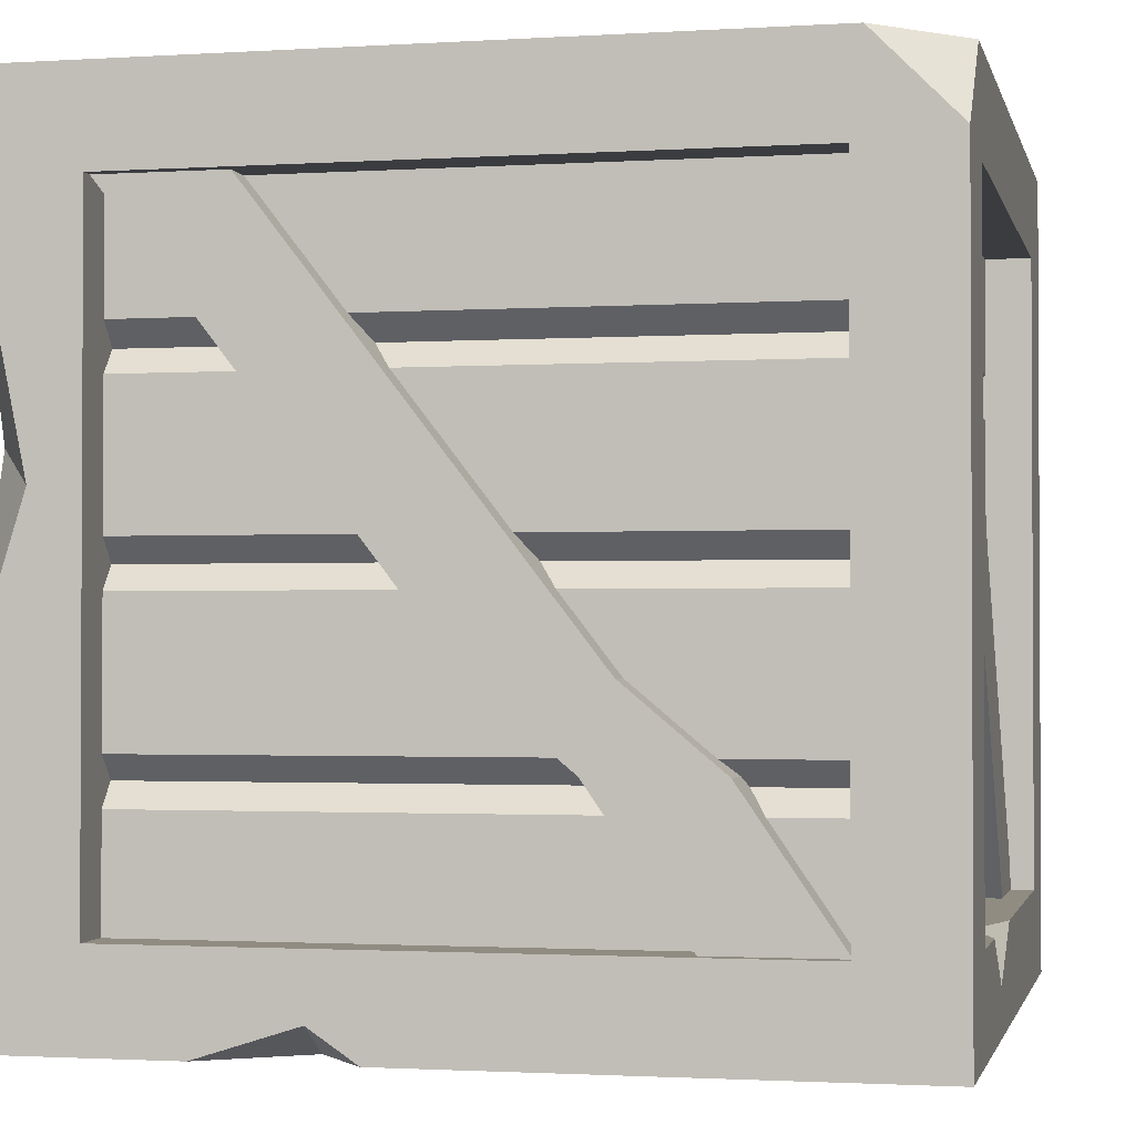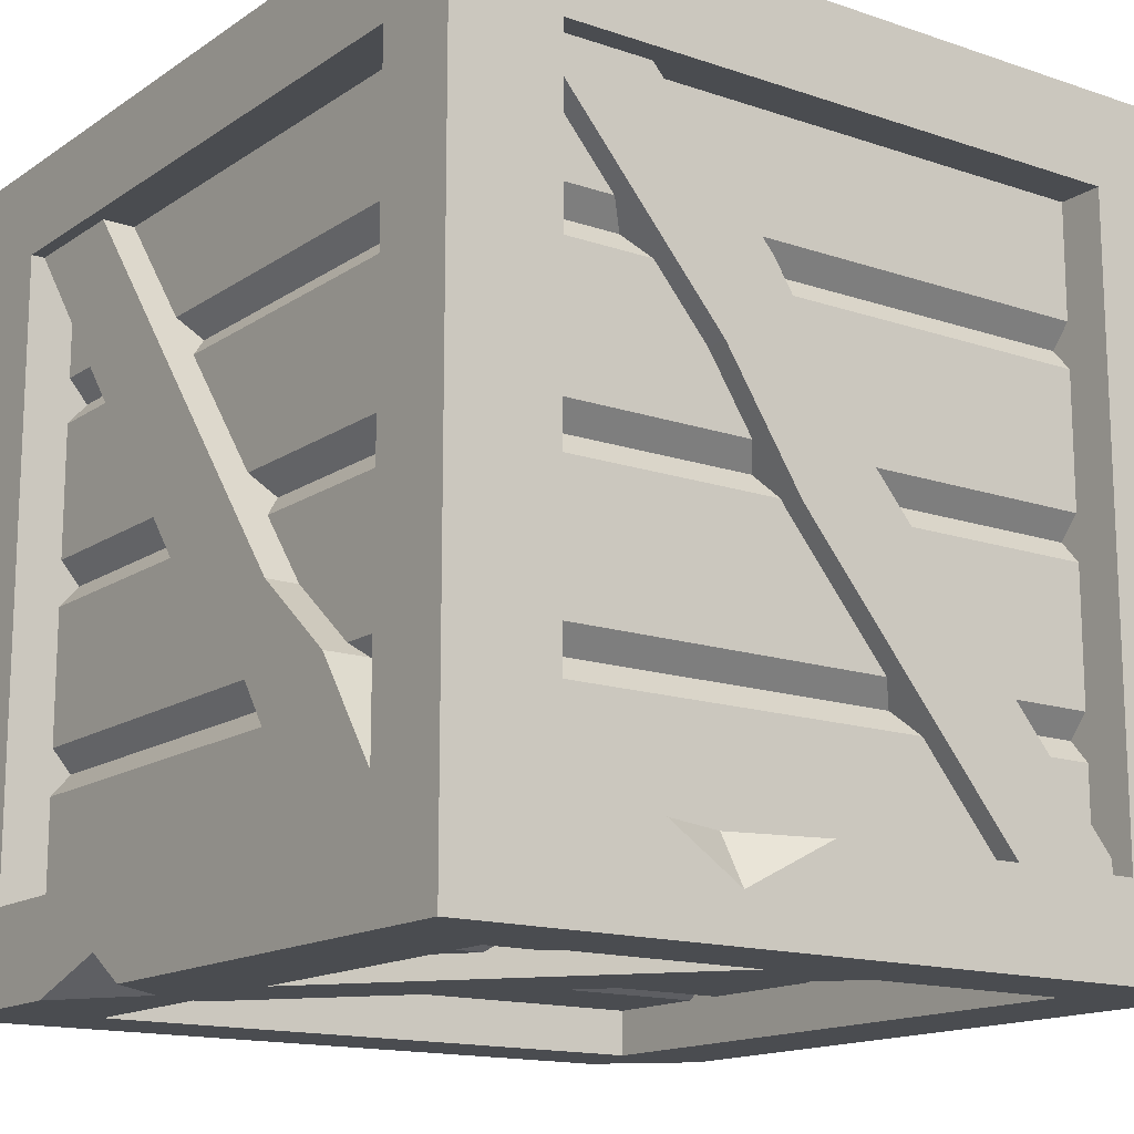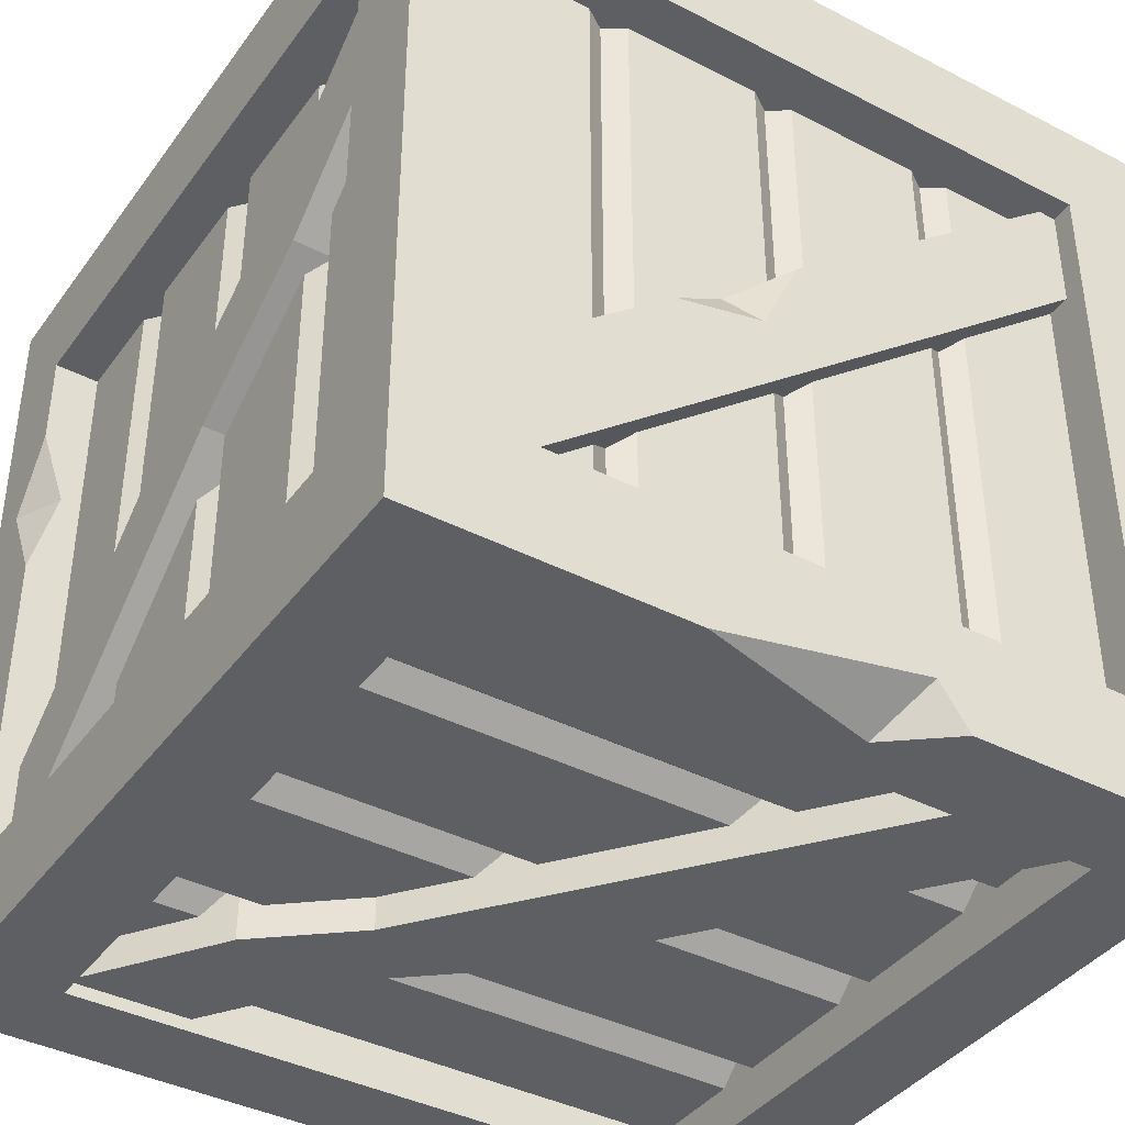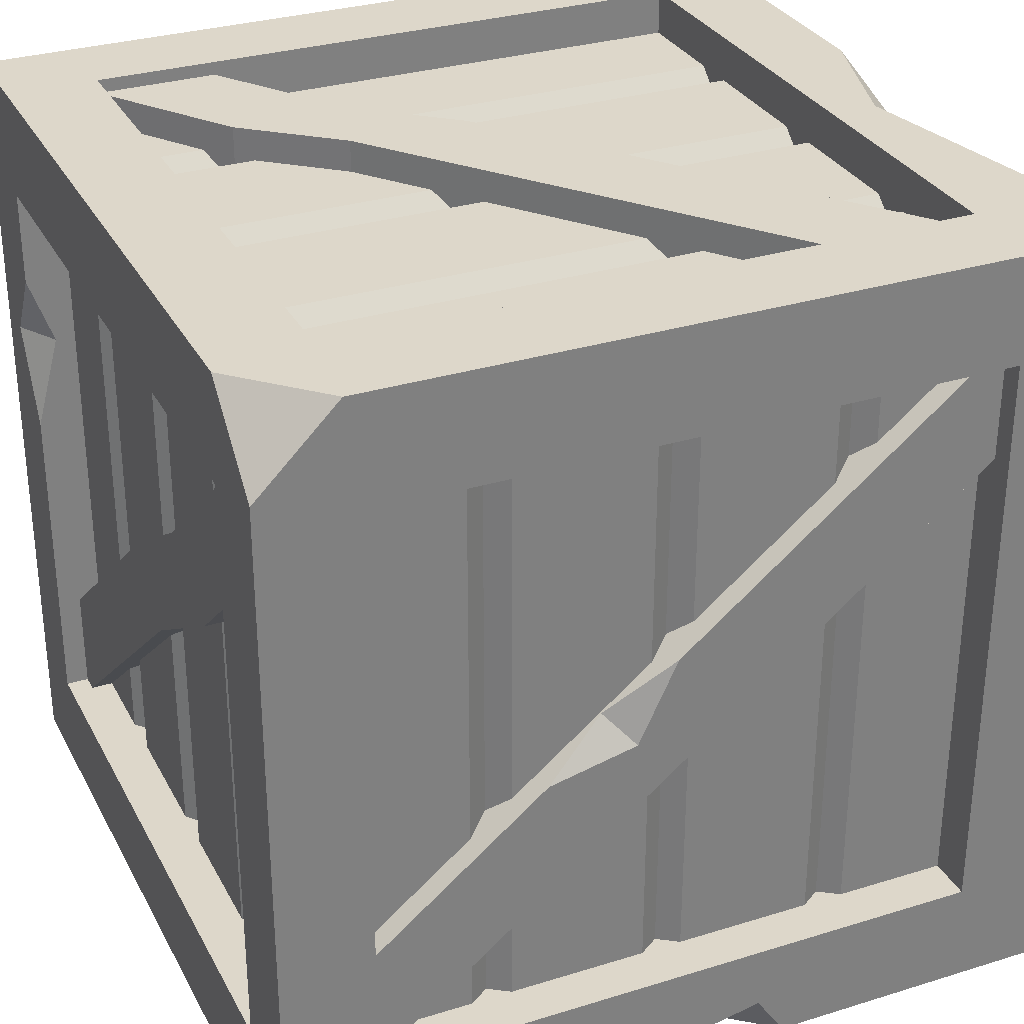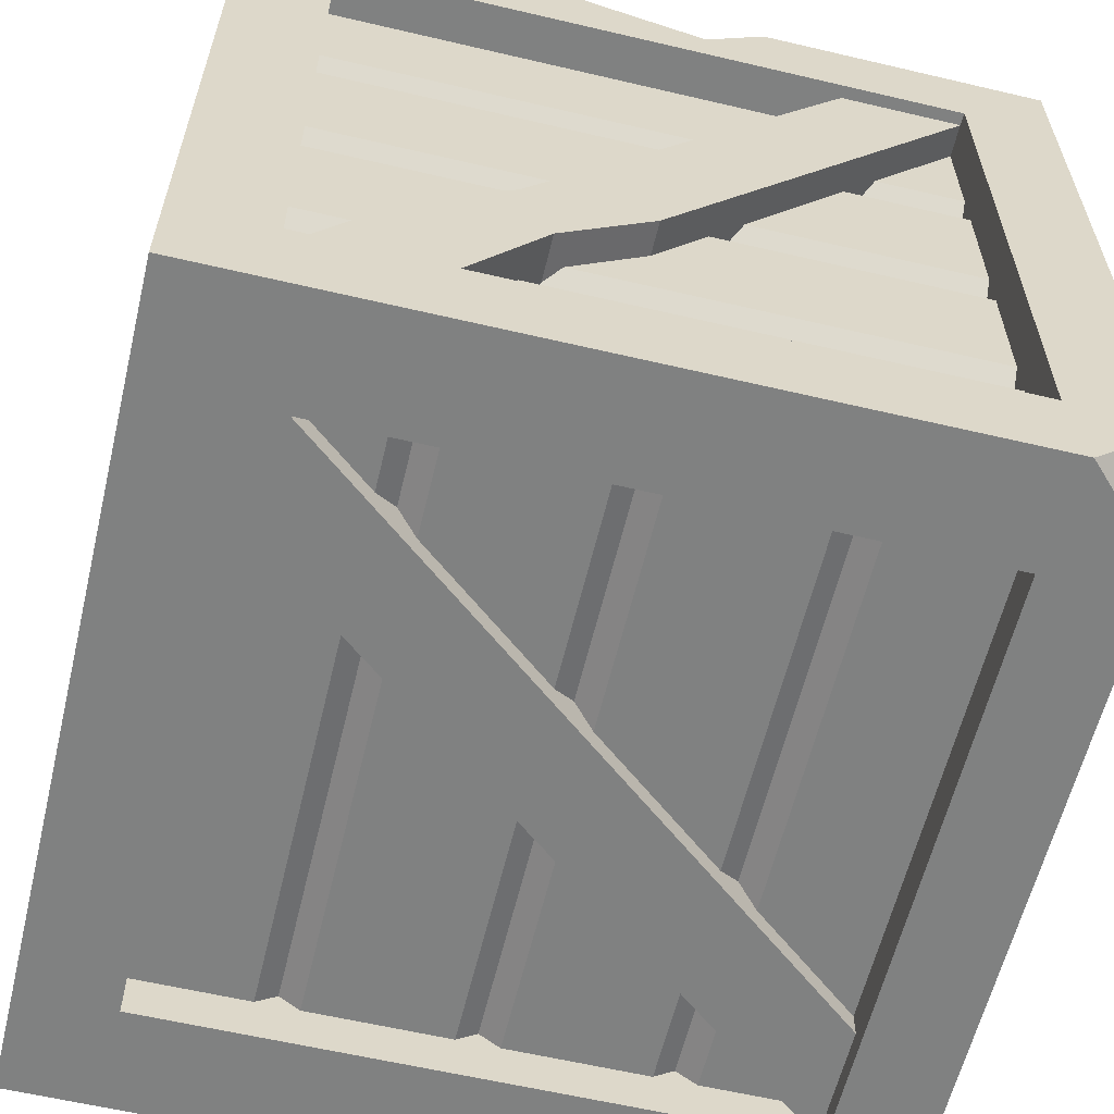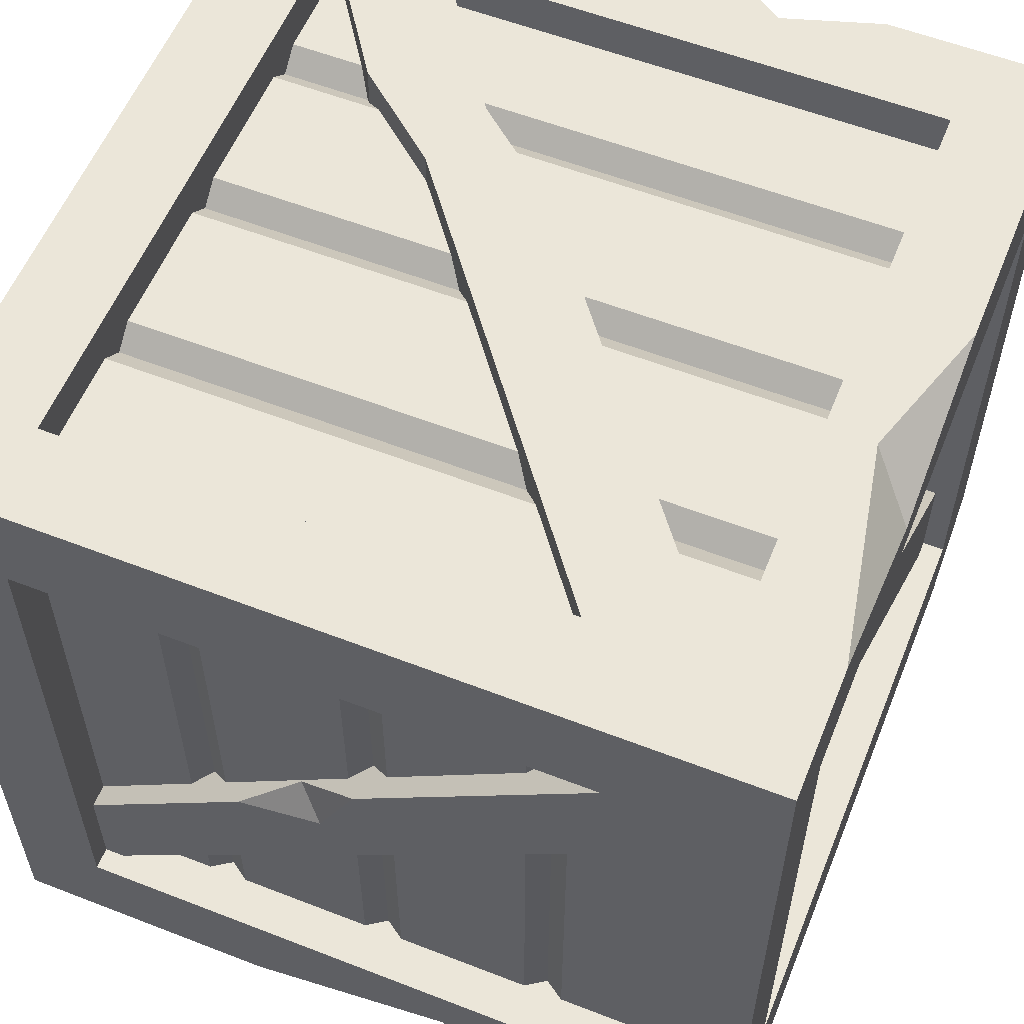
<metadata>
{"format":"obj","ext":"obj","renderer":"f3d","projection":"perspective","resolution":1024,"background":"white","views":[{"elev":-1.6,"azim":12.7,"up":"+Y"},{"elev":-15.0,"azim":54.1,"up":"+Y"},{"elev":-39.7,"azim":147.5,"up":"+Z"},{"elev":30.9,"azim":156.1,"up":"+Z"},{"elev":-60.3,"azim":166.5,"up":"+Y"},{"elev":57.5,"azim":-158.0,"up":"+Z"}]}
</metadata>
<code>
v 29.61 74.54 -18.11
v 29.61 74.54 -29.61
v -29.61 74.54 29.52
v -29.61 74.54 18.02
v -29.61 2.109 29.52
v -29.61 2.109 18.02
v 29.61 2.109 -18.11
v 29.61 2.109 -29.61
v 12.61 74.54 -4.441
v 0.5231 74.54 5.285
v 4.209 74.54 -2.538
v 6.789 72.48 0.2436
v 29.61 68.69 -18.11
v 29.61 68.69 -29.61
v -29.61 68.69 18.02
v -29.61 68.69 29.52
v 0.5231 68.69 5.285
v 12.61 68.69 -4.441
v 6.789 68.69 0.2436
v -29.61 7.96 29.52
v -29.61 7.96 18.02
v 29.61 7.96 -29.61
v 29.61 7.96 -18.11
v 18.07 8.721 37.05
v 29.57 8.721 37.05
v -29.57 67.93 37.05
v -18.07 67.93 37.05
v -29.57 67.93 -37.14
v -18.07 67.93 -37.14
v 18.07 8.721 -37.14
v 29.57 8.721 -37.14
v 9.156 21.74 37.05
v 20.66 21.74 37.05
v 20.66 21.74 -37.14
v 9.156 21.74 -37.14
v 0.4361 29.04 37.05
v 11.94 29.04 37.05
v 11.94 29.04 -37.14
v 0.4361 29.04 -37.14
v 0.4361 29.04 29.08
v 11.94 29.04 29.08
v -18.07 67.93 29.08
v -29.57 67.93 29.08
v 18.07 8.721 29.08
v 29.57 8.721 29.08
v 20.66 21.74 29.08
v 9.156 21.74 29.08
v -29.57 67.93 -29.17
v -18.07 67.93 -29.17
v 11.94 29.04 -29.17
v 0.4361 29.04 -29.17
v 20.66 21.74 -29.17
v 9.156 21.74 -29.17
v 29.57 8.721 -29.17
v 18.07 8.721 -29.17
v 36.13 8.721 -18.11
v 36.13 8.721 -29.61
v 36.13 67.93 29.52
v 36.13 67.93 18.02
v -36.13 67.93 29.52
v -36.13 67.93 18.02
v -36.13 8.721 -18.11
v -36.13 8.721 -29.61
v -36.13 35.08 3.797
v 36.13 35.08 3.797
v 36.13 40.19 -2.905
v -36.13 40.19 -2.905
v -36.13 46.68 11.24
v -36.13 54.63 6.241
v 36.13 54.63 6.241
v 36.13 46.68 11.24
v 30.84 35.08 3.797
v 30.84 40.19 -2.905
v 30.84 54.63 6.241
v 30.84 46.68 11.24
v 30.84 8.721 -18.11
v 30.84 8.721 -29.61
v 30.84 67.93 18.02
v 30.84 67.93 29.52
v -30.84 46.68 11.24
v -30.84 54.63 6.241
v -30.84 40.19 -2.905
v -30.84 35.08 3.797
v -30.84 8.721 -29.61
v -30.84 8.721 -18.11
v -30.84 67.93 29.52
v -30.84 67.93 18.02
v 34 4.325 34
v 34 4.325 -34
v 34 72.33 34
v 34 72.33 -34
v -34 72.33 34
v -34 72.33 -34
v -34 4.325 34
v -34 4.325 -34
v 34 40.03 -34
v 34 40.03 34
v -34 40.03 34
v -34 40.03 -34
v 34 57.03 -34
v 34 57.03 34
v -34 57.03 34
v -34 57.03 -34
v -34 23.03 34
v 34 23.03 34
v 34 23.03 -34
v -34 23.03 -34
v -34 18.74 34
v 34 18.74 34
v 34 18.74 -34
v -34 18.74 -34
v 34 35.74 -34
v 34 35.74 34
v -34 35.74 34
v -34 35.74 -34
v -34 52.74 34
v 34 52.74 34
v 34 52.74 -34
v -34 52.74 -34
v -1.91 72.33 34
v -1.91 72.33 -34
v 15.09 72.33 34
v 15.09 72.33 -34
v -18.91 72.33 34
v -18.91 72.33 -34
v -15.01 72.33 34
v -15.01 72.33 -34
v 1.986 72.33 34
v 1.986 72.33 -34
v 18.99 72.33 34
v 18.99 72.33 -34
v -1.91 4.325 34
v -1.91 4.325 -34
v 15.09 4.325 34
v 15.09 4.325 -34
v -18.91 4.325 34
v -18.91 4.325 -34
v -15.01 4.325 34
v -15.01 4.325 -34
v 1.986 4.325 34
v 1.986 4.325 -34
v 18.99 4.325 34
v 18.99 4.325 -34
v -38.33 76.65 -38.33
v -38.33 76.65 38.33
v -38.33 0 38.33
v -38.33 67.93 -28.09
v -38.33 67.93 28.09
v -38.33 8.721 28.09
v -38.33 8.721 -28.09
v -29.57 8.721 -28.09
v -29.57 8.721 28.09
v -29.57 67.93 28.09
v -29.57 67.93 -28.09
v -29.57 67.93 38.33
v -29.57 67.93 -38.33
v -29.57 8.721 38.33
v -29.57 8.721 -38.33
v -29.57 0 -28.09
v -29.57 0 28.09
v -29.57 76.65 28.09
v -29.57 76.65 -28.09
v 38.33 76.65 -38.33
v 38.33 0 -38.33
v 38.33 0 38.33
v 38.33 67.93 -28.09
v 38.33 67.93 28.09
v 38.33 8.721 28.09
v 38.33 8.721 -28.09
v 29.57 8.721 -28.09
v 29.57 8.721 28.09
v 29.57 67.93 28.09
v 29.57 67.93 -28.09
v 29.57 67.93 38.33
v 29.57 67.93 -38.33
v 29.57 8.721 38.33
v 29.57 8.721 -38.33
v 29.57 0 -28.09
v 29.57 0 28.09
v 29.57 76.65 28.09
v 29.57 76.65 -28.09
v 32.15 54.89 -32.15
v 32.15 54.89 32.15
v -32.15 54.89 32.15
v -32.15 54.89 -32.15
v 32.15 37.89 -32.15
v 32.15 37.89 32.15
v -32.15 37.89 32.15
v -32.15 37.89 -32.15
v 32.15 20.88 -32.15
v 32.15 20.88 32.15
v -32.15 20.88 32.15
v -32.15 20.88 -32.15
v 17.04 71.02 34
v 17.04 71.02 -34
v 0.03824 71.02 34
v 0.03824 71.02 -34
v -16.96 71.02 34
v -16.96 71.02 -34
v 17.04 5.638 34
v 17.04 5.638 -34
v 0.03824 5.638 34
v 0.03824 5.638 -34
v -16.96 5.638 34
v -16.96 5.638 -34
v 30.66 76.65 38.33
v 34.49 72.83 38.33
v 38.33 68.99 38.33
v 38.33 73.13 34.19
v 38.33 76.65 30.66
v 34.79 76.65 34.2
v -38.33 7.665 -38.33
v -38.33 3.526 -34.19
v -38.33 0 -30.66
v -34.79 0 -34.2
v -30.66 0 -38.33
v -34.49 3.825 -38.33
v -10.9 76.65 -38.33
v 12.52 76.65 -38.33
v -8.069 76.65 -34.22
v -5.01 71.91 -38.33
v -38.33 64.56 38.33
v -38.33 30.26 38.33
v -38.33 47.11 32.8
v -34.13 43.84 38.33
v -34.13 43.84 38.33
v 38.33 8.721 3.241
v 38.33 8.721 18.99
v 35.94 8.721 12.25
v 38.33 4.176 12.03
v 38.33 4.176 12.03
v -20.95 0 38.33
v -7.234 0 38.33
v -11.64 2.957 38.33
v -12.11 0 32.22
v -11.64 2.957 38.33
f 2 4 1
f 3 10 4
f 10 11 4
f 4 11 1
f 1 11 9
f 5 6 7
f 7 6 8
f 10 12 11
f 11 12 9
f 2 14 4
f 4 14 15
f 3 16 10
f 10 16 17
f 9 18 1
f 1 18 13
f 10 17 12
f 12 17 19
f 19 18 12
f 12 18 9
f 6 21 8
f 8 21 22
f 7 23 5
f 5 23 20
f 37 27 36
f 36 27 26
f 28 29 39
f 39 29 38
f 25 33 24
f 24 33 32
f 35 34 30
f 30 34 31
f 33 37 32
f 32 37 36
f 39 38 35
f 35 38 34
f 37 41 27
f 27 41 42
f 26 43 36
f 36 43 40
f 25 45 33
f 33 45 46
f 32 47 24
f 24 47 44
f 33 46 37
f 37 46 41
f 36 40 32
f 32 40 47
f 29 49 38
f 38 49 50
f 39 51 28
f 28 51 48
f 34 52 31
f 31 52 54
f 30 55 35
f 35 55 53
f 38 50 34
f 34 50 52
f 35 53 39
f 39 53 51
f 65 66 71
f 71 66 70
f 69 67 68
f 68 67 64
f 57 66 56
f 56 66 65
f 64 67 62
f 62 67 63
f 60 61 68
f 68 61 69
f 70 59 71
f 71 59 58
f 66 73 70
f 70 73 74
f 71 75 65
f 65 75 72
f 57 77 66
f 66 77 73
f 65 72 56
f 56 72 76
f 70 74 59
f 59 74 78
f 58 79 71
f 71 79 75
f 69 81 67
f 67 81 82
f 64 83 68
f 68 83 80
f 67 82 63
f 63 82 84
f 62 85 64
f 64 85 83
f 61 87 69
f 69 87 81
f 68 80 60
f 60 80 86
f 105 106 113
f 113 106 112
f 125 93 124
f 124 93 92
f 114 115 104
f 104 115 107
f 142 143 88
f 88 143 89
f 106 107 112
f 112 107 115
f 104 105 114
f 114 105 113
f 117 118 183
f 183 118 182
f 116 117 184
f 184 117 183
f 184 185 116
f 116 185 119
f 118 119 182
f 182 119 185
f 90 101 91
f 91 101 100
f 102 101 92
f 90 130 101
f 130 194 101
f 122 128 194
f 128 196 194
f 194 196 101
f 120 126 196
f 126 198 196
f 124 92 198
f 92 101 198
f 101 196 198
f 93 103 92
f 92 103 102
f 100 103 91
f 93 125 103
f 125 199 103
f 127 121 199
f 121 197 199
f 199 197 103
f 129 123 197
f 123 195 197
f 131 91 195
f 91 103 195
f 103 197 195
f 108 109 192
f 192 109 191
f 109 110 191
f 191 110 190
f 110 111 190
f 190 111 193
f 192 193 108
f 108 193 111
f 94 136 108
f 88 109 142
f 136 204 108
f 108 204 109
f 204 138 109
f 142 109 200
f 132 202 138
f 138 202 109
f 202 140 109
f 134 200 140
f 140 200 109
f 88 89 109
f 109 89 110
f 89 143 110
f 95 111 137
f 143 201 110
f 110 201 111
f 201 135 111
f 137 111 205
f 141 203 135
f 135 203 111
f 203 133 111
f 139 205 133
f 133 205 111
f 108 111 94
f 94 111 95
f 113 112 187
f 187 112 186
f 114 113 188
f 188 113 187
f 188 189 114
f 114 189 115
f 112 115 186
f 186 115 189
f 98 97 116
f 116 97 117
f 97 96 117
f 117 96 118
f 96 99 118
f 118 99 119
f 116 119 98
f 98 119 99
f 196 197 120
f 120 197 121
f 194 195 122
f 122 195 123
f 198 199 124
f 124 199 125
f 120 121 126
f 126 121 127
f 122 123 128
f 128 123 129
f 90 91 130
f 130 91 131
f 138 139 132
f 132 139 133
f 140 141 134
f 134 141 135
f 95 137 94
f 94 137 136
f 204 205 138
f 138 205 139
f 202 203 140
f 140 203 141
f 200 201 142
f 142 201 143
f 146 214 160
f 215 159 214
f 159 160 214
f 144 156 212
f 217 212 158
f 212 156 158
f 146 149 214
f 213 214 150
f 149 150 214
f 144 212 147
f 213 150 212
f 150 147 212
f 151 152 159
f 159 152 160
f 154 151 156
f 156 151 158
f 152 151 149
f 149 151 150
f 151 154 150
f 150 154 147
f 149 148 152
f 152 148 153
f 152 153 157
f 157 153 155
f 145 222 155
f 146 157 223
f 222 225 155
f 155 225 157
f 225 223 157
f 146 223 149
f 145 148 222
f 222 148 224
f 148 149 224
f 149 223 224
f 153 154 161
f 161 154 162
f 148 147 153
f 153 147 154
f 147 148 144
f 144 148 145
f 144 145 162
f 162 145 161
f 155 153 174
f 174 153 172
f 206 207 211
f 208 209 207
f 207 209 211
f 211 209 210
f 153 161 172
f 172 161 180
f 146 232 157
f 165 176 233
f 232 234 157
f 157 234 176
f 234 233 176
f 146 160 232
f 165 233 179
f 232 160 235
f 160 179 235
f 179 233 235
f 164 178 216
f 215 216 159
f 159 216 178
f 178 164 179
f 179 164 165
f 164 177 163
f 163 177 175
f 164 169 165
f 168 165 228
f 228 165 230
f 165 169 230
f 169 227 230
f 169 164 166
f 166 164 163
f 170 178 171
f 171 178 179
f 173 175 170
f 170 175 177
f 171 168 170
f 169 170 227
f 228 229 168
f 168 229 170
f 229 227 170
f 170 169 173
f 173 169 166
f 168 171 167
f 167 171 172
f 171 176 172
f 172 176 174
f 172 180 173
f 173 180 181
f 167 172 166
f 166 172 173
f 144 218 156
f 163 175 219
f 218 221 156
f 156 221 175
f 221 219 175
f 156 175 154
f 154 175 173
f 154 173 162
f 162 173 181
f 163 219 181
f 181 219 162
f 219 220 162
f 144 162 218
f 162 220 218
f 157 176 152
f 152 176 171
f 152 171 160
f 160 171 179
f 151 170 158
f 158 170 177
f 164 216 177
f 217 158 216
f 158 177 216
f 159 178 151
f 151 178 170
f 183 182 101
f 101 182 100
f 184 183 102
f 102 183 101
f 102 103 184
f 184 103 185
f 182 185 100
f 100 185 103
f 187 186 97
f 97 186 96
f 188 187 98
f 98 187 97
f 98 99 188
f 188 99 189
f 186 189 96
f 96 189 99
f 191 190 105
f 105 190 106
f 192 191 104
f 104 191 105
f 104 107 192
f 192 107 193
f 190 193 106
f 106 193 107
f 130 131 194
f 194 131 195
f 128 129 196
f 196 129 197
f 126 127 198
f 198 127 199
f 134 135 200
f 200 135 201
f 132 133 202
f 202 133 203
f 136 137 204
f 204 137 205
f 145 155 206
f 207 206 174
f 155 174 206
f 165 208 176
f 207 174 208
f 208 174 176
f 165 168 208
f 209 208 167
f 167 208 168
f 163 210 166
f 209 167 210
f 166 210 167
f 163 181 210
f 211 210 180
f 181 180 210
f 145 206 161
f 211 180 206
f 206 180 161
f 216 215 217
f 214 213 215
f 212 217 213
f 217 215 213
f 219 221 220
f 220 221 218
f 226 224 223
f 223 225 226
f 226 225 222
f 222 224 226
f 231 229 228
f 228 230 231
f 231 230 227
f 227 229 231
f 236 234 232
f 232 235 236
f 236 235 233
f 233 234 236

</code>
